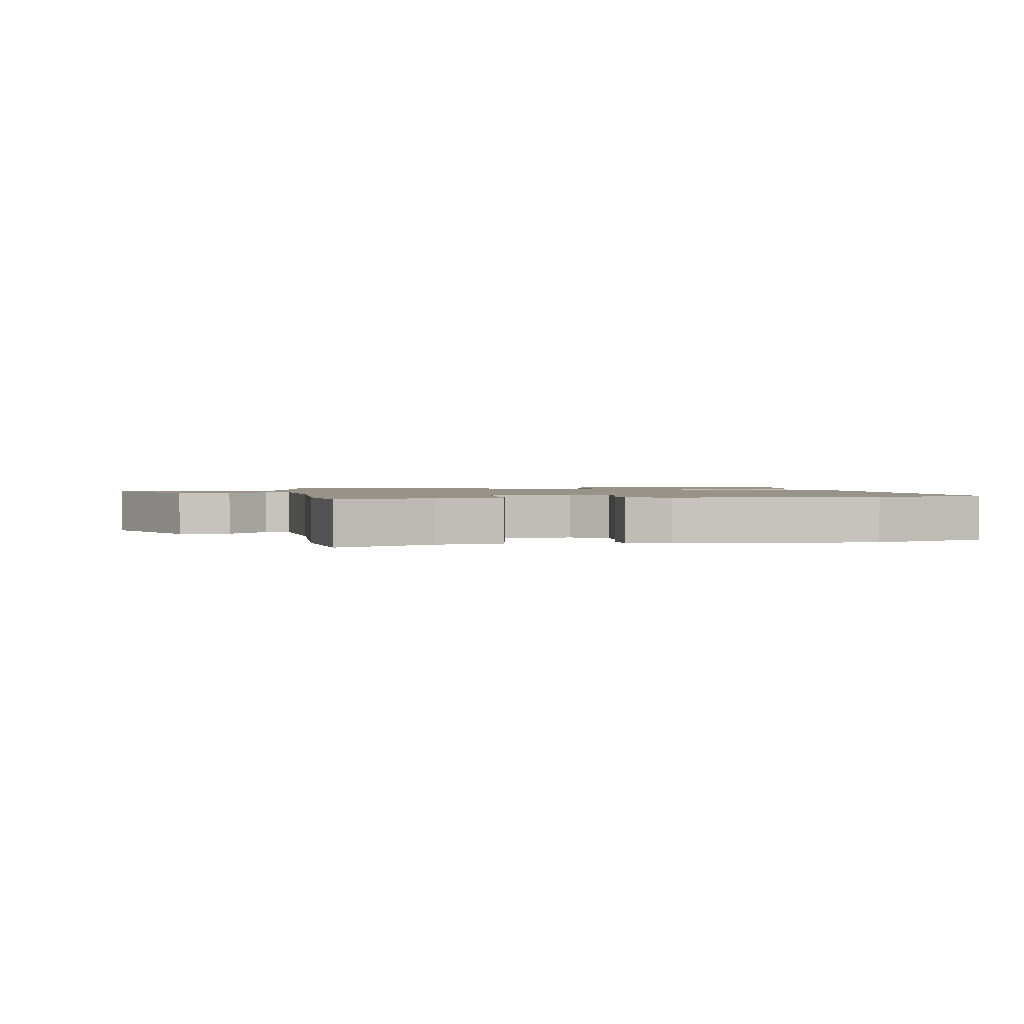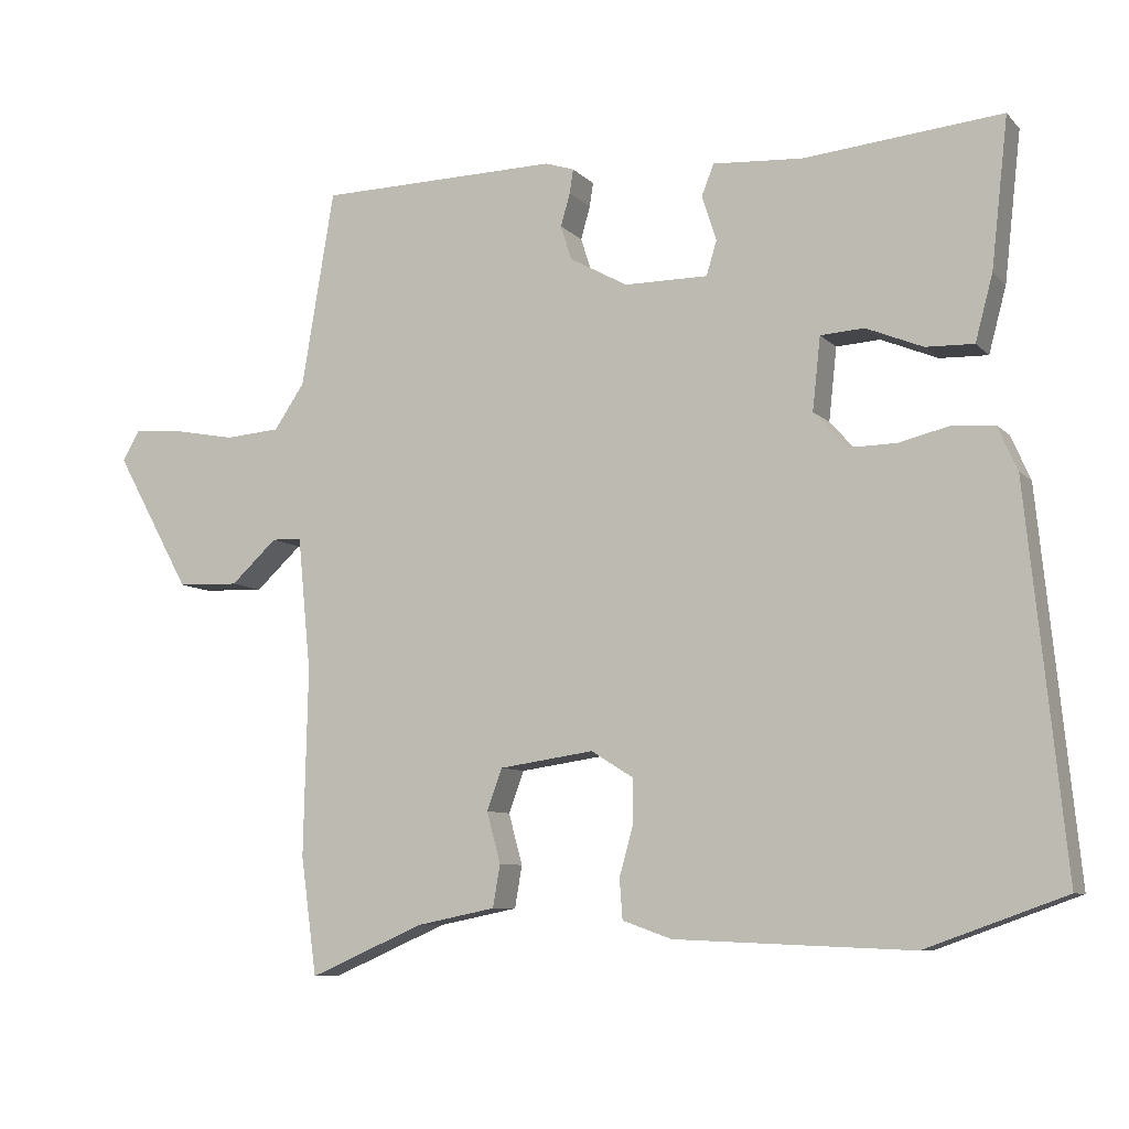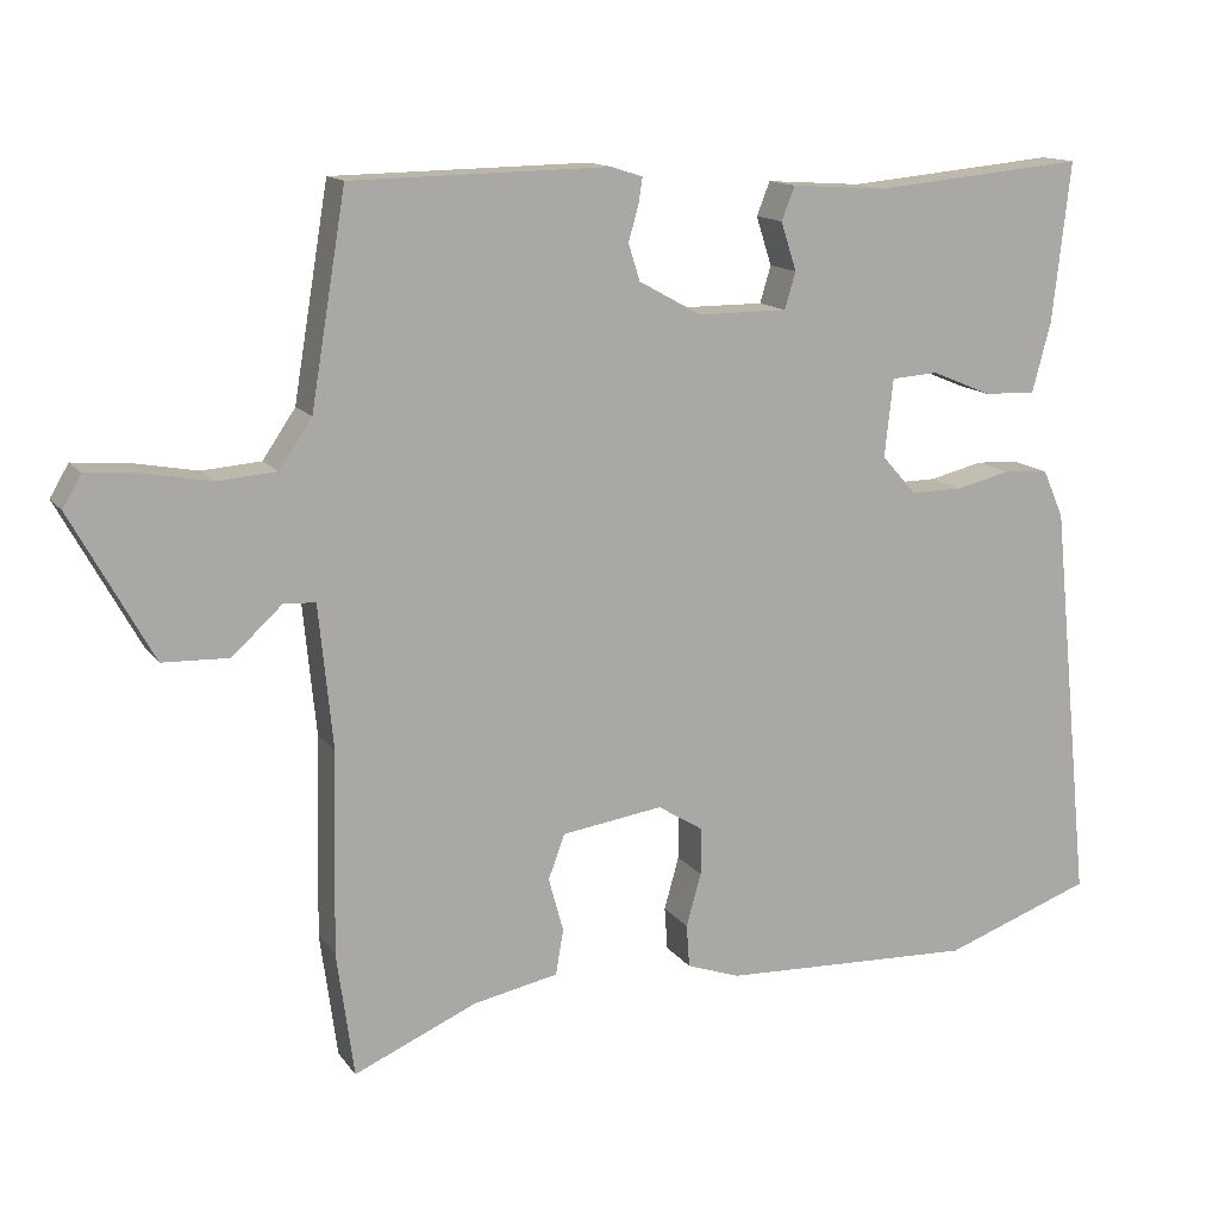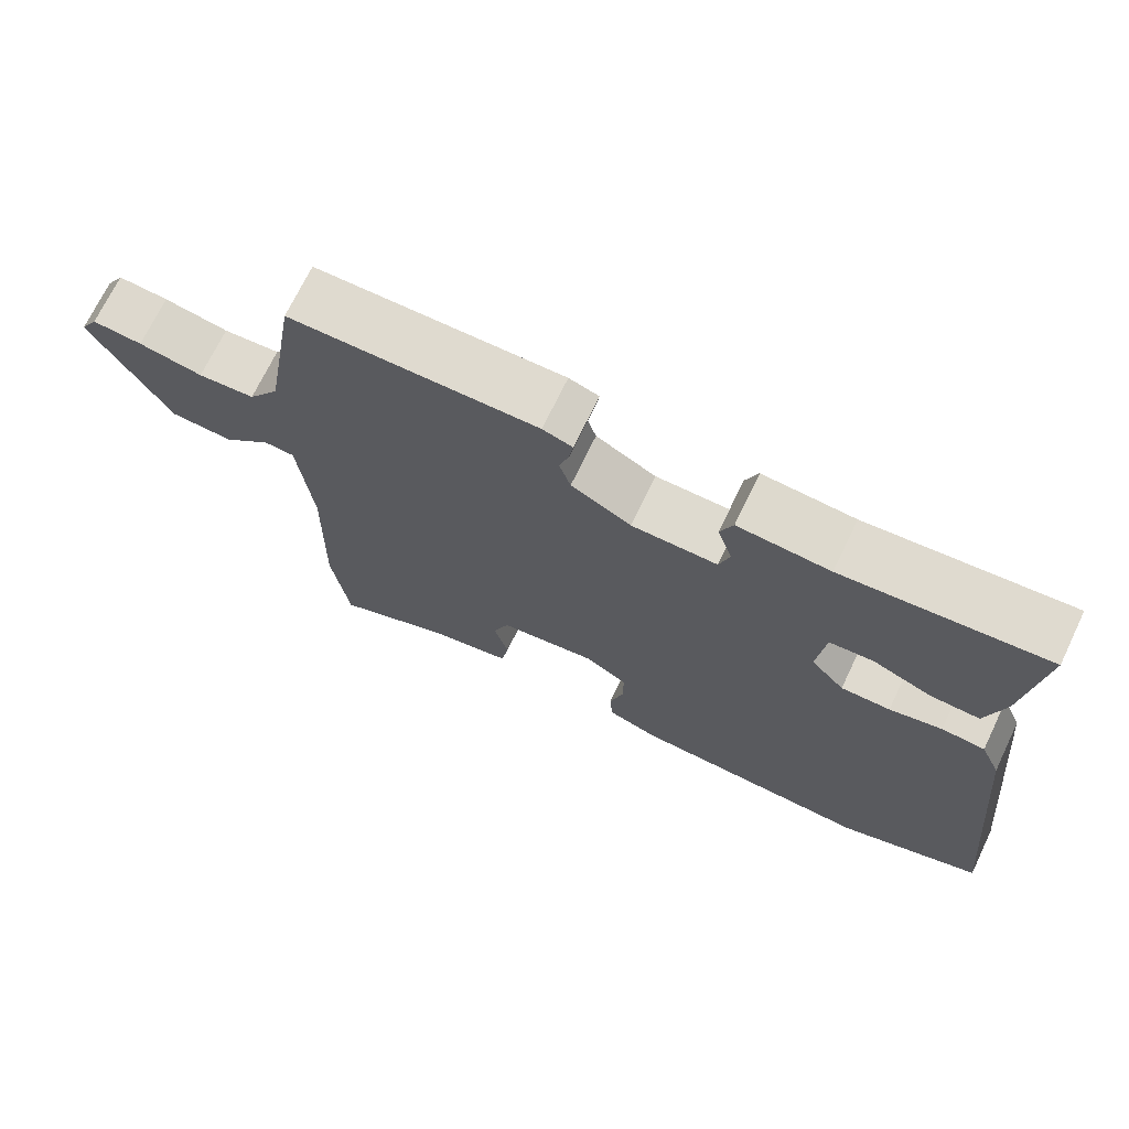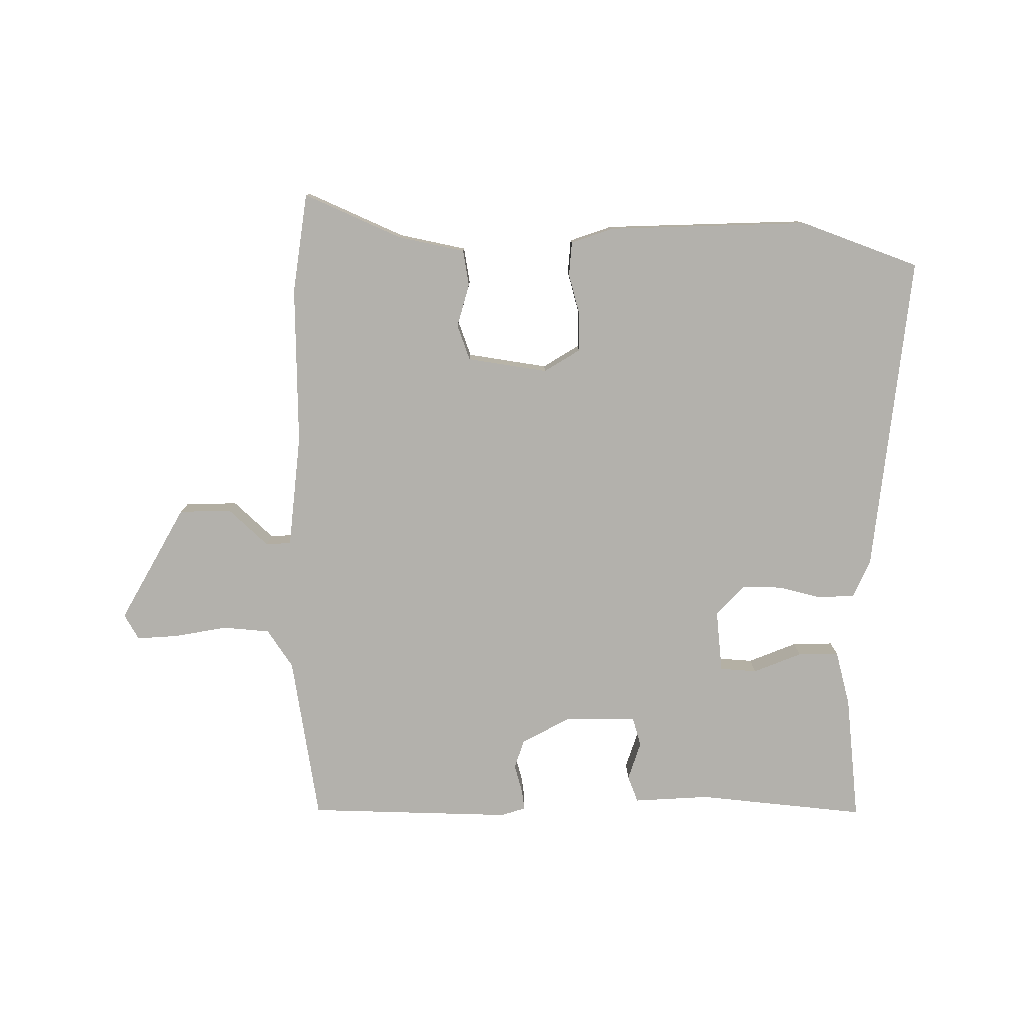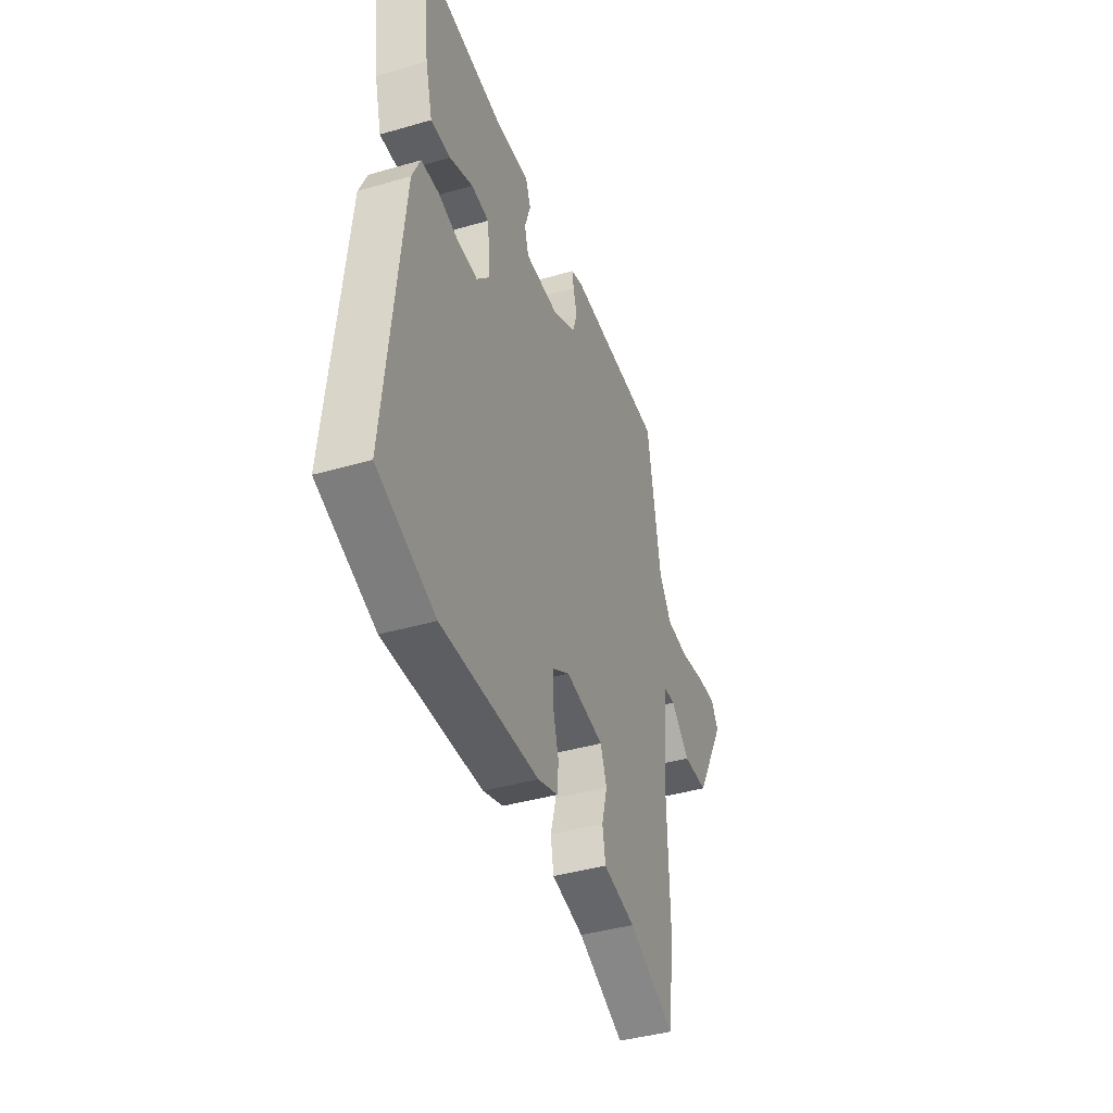
<metadata>
{"format":"obj","ext":"obj","renderer":"f3d","projection":"perspective","resolution":1024,"background":"white","views":[{"elev":1.6,"azim":170.6,"up":"+Y"},{"elev":-8.1,"azim":-156.5,"up":"+Z"},{"elev":13.7,"azim":157.3,"up":"+Z"},{"elev":71.0,"azim":-154.3,"up":"+Z"},{"elev":-79.1,"azim":179.4,"up":"+Y"},{"elev":-41.4,"azim":-70.7,"up":"+Z"}]}
</metadata>
<code>
v -0.358 0.07 -0.551
v -0.55 0.07 -0.482
v -0.497 0.07 0.037
v -0.47 0.07 0.098
v -0.412 0.07 0.102
v -0.342 0.07 0.085
v -0.276 0.07 0.084
v -0.231 0.07 0.134
v -0.242 0.07 0.234
v -0.302 0.07 0.238
v -0.38 0.07 0.206
v -0.446 0.07 0.204
v -0.47 0.07 0.294
v -0.493 0.07 0.499
v -0.221 0.07 0.473
v -0.098 0.07 0.481
v -0.081 0.07 0.438
v -0.101 0.07 0.376
v -0.087 0.07 0.329
v 0.028 0.07 0.329
v 0.108 0.07 0.373
v 0.123 0.07 0.42
v 0.11 0.07 0.465
v 0.105 0.07 0.498
v 0.145 0.07 0.511
v 0.476 0.07 0.505
v 0.521 0.07 0.236
v 0.563 0.07 0.174
v 0.639 0.07 0.168
v 0.725 0.07 0.184
v 0.792 0.07 0.189
v 0.816 0.07 0.148
v 0.712 0.07 -0.04
v 0.627 0.07 -0.043
v 0.563 0.07 0.016
v 0.522 0.07 0.014
v 0.504 0.07 -0.17
v 0.51 0.07 -0.427
v 0.488 0.07 -0.589
v 0.33 0.07 -0.52
v 0.221 0.07 -0.498
v 0.211 0.07 -0.44
v 0.23 0.07 -0.37
v 0.209 0.07 -0.313
v 0.079 0.07 -0.294
v 0.021 0.07 -0.33
v 0.021 0.07 -0.391
v 0.04 0.07 -0.459
v 0.036 0.07 -0.514
v -0.032 0.07 -0.538
v -0.358 0 -0.551
v -0.55 0 -0.482
v -0.497 0 0.037
v -0.47 0 0.098
v -0.412 0 0.102
v -0.342 0 0.085
v -0.276 0 0.084
v -0.231 0 0.134
v -0.242 0 0.234
v -0.302 0 0.238
v -0.38 0 0.206
v -0.446 0 0.204
v -0.47 0 0.294
v -0.493 0 0.499
v -0.221 0 0.473
v -0.098 0 0.481
v -0.081 0 0.438
v -0.101 0 0.376
v -0.087 0 0.329
v 0.028 0 0.329
v 0.108 0 0.373
v 0.123 0 0.42
v 0.11 0 0.465
v 0.105 0 0.498
v 0.145 0 0.511
v 0.476 0 0.505
v 0.521 0 0.236
v 0.563 0 0.174
v 0.639 0 0.168
v 0.725 0 0.184
v 0.792 0 0.189
v 0.816 0 0.148
v 0.712 0 -0.04
v 0.627 0 -0.043
v 0.563 0 0.016
v 0.522 0 0.014
v 0.504 0 -0.17
v 0.51 0 -0.427
v 0.488 0 -0.589
v 0.33 0 -0.52
v 0.221 0 -0.498
v 0.211 0 -0.44
v 0.23 0 -0.37
v 0.209 0 -0.313
v 0.079 0 -0.294
v 0.021 0 -0.33
v 0.021 0 -0.391
v 0.04 0 -0.459
v 0.036 0 -0.514
v -0.032 0 -0.538
f 47 48 49 50
f 46 47 50 1
f 45 46 1 2
f 40 41 42 43
f 40 43 44
f 37 38 39 40
f 36 37 40 44
f 32 33 34 35
f 32 35 36
f 29 30 31 32
f 28 29 32 36
f 27 28 36 44
f 22 23 24 25
f 22 25 26 27
f 15 16 17 18
f 15 18 19
f 14 15 19
f 13 14 19
f 10 11 12 13
f 9 10 13 19
f 8 9 19 20
f 3 4 5 6
f 45 2 3 6
f 45 6 7
f 21 22 27 44
f 20 21 44 45
f 7 8 20 45
f 100 99 98 97
f 51 100 97 96
f 52 51 96 95
f 93 92 91 90
f 94 93 90
f 90 89 88 87
f 94 90 87 86
f 85 84 83 82
f 86 85 82
f 82 81 80 79
f 86 82 79 78
f 94 86 78 77
f 75 74 73 72
f 77 76 75 72
f 68 67 66 65
f 69 68 65
f 69 65 64
f 69 64 63
f 63 62 61 60
f 69 63 60 59
f 70 69 59 58
f 56 55 54 53
f 56 53 52 95
f 57 56 95
f 94 77 72 71
f 95 94 71 70
f 95 70 58 57
f 1 51 52 2
f 2 52 53 3
f 3 53 54 4
f 4 54 55 5
f 5 55 56 6
f 6 56 57 7
f 7 57 58 8
f 8 58 59 9
f 9 59 60 10
f 10 60 61 11
f 11 61 62 12
f 12 62 63 13
f 13 63 64 14
f 14 64 65 15
f 15 65 66 16
f 16 66 67 17
f 17 67 68 18
f 18 68 69 19
f 19 69 70 20
f 20 70 71 21
f 21 71 72 22
f 22 72 73 23
f 23 73 74 24
f 24 74 75 25
f 25 75 76 26
f 26 76 77 27
f 27 77 78 28
f 28 78 79 29
f 29 79 80 30
f 30 80 81 31
f 31 81 82 32
f 32 82 83 33
f 33 83 84 34
f 34 84 85 35
f 35 85 86 36
f 36 86 87 37
f 37 87 88 38
f 38 88 89 39
f 39 89 90 40
f 40 90 91 41
f 41 91 92 42
f 42 92 93 43
f 43 93 94 44
f 44 94 95 45
f 45 95 96 46
f 46 96 97 47
f 47 97 98 48
f 48 98 99 49
f 49 99 100 50
f 50 100 51 1

</code>
